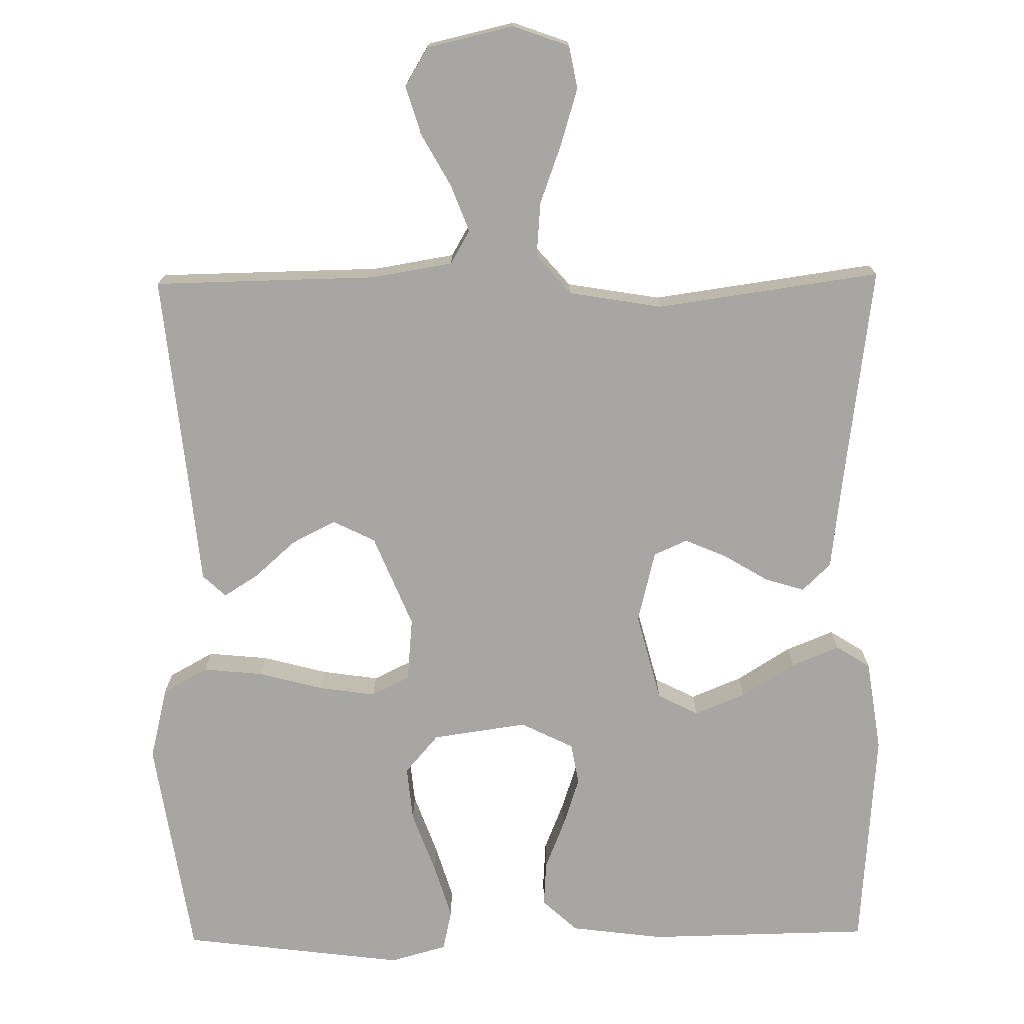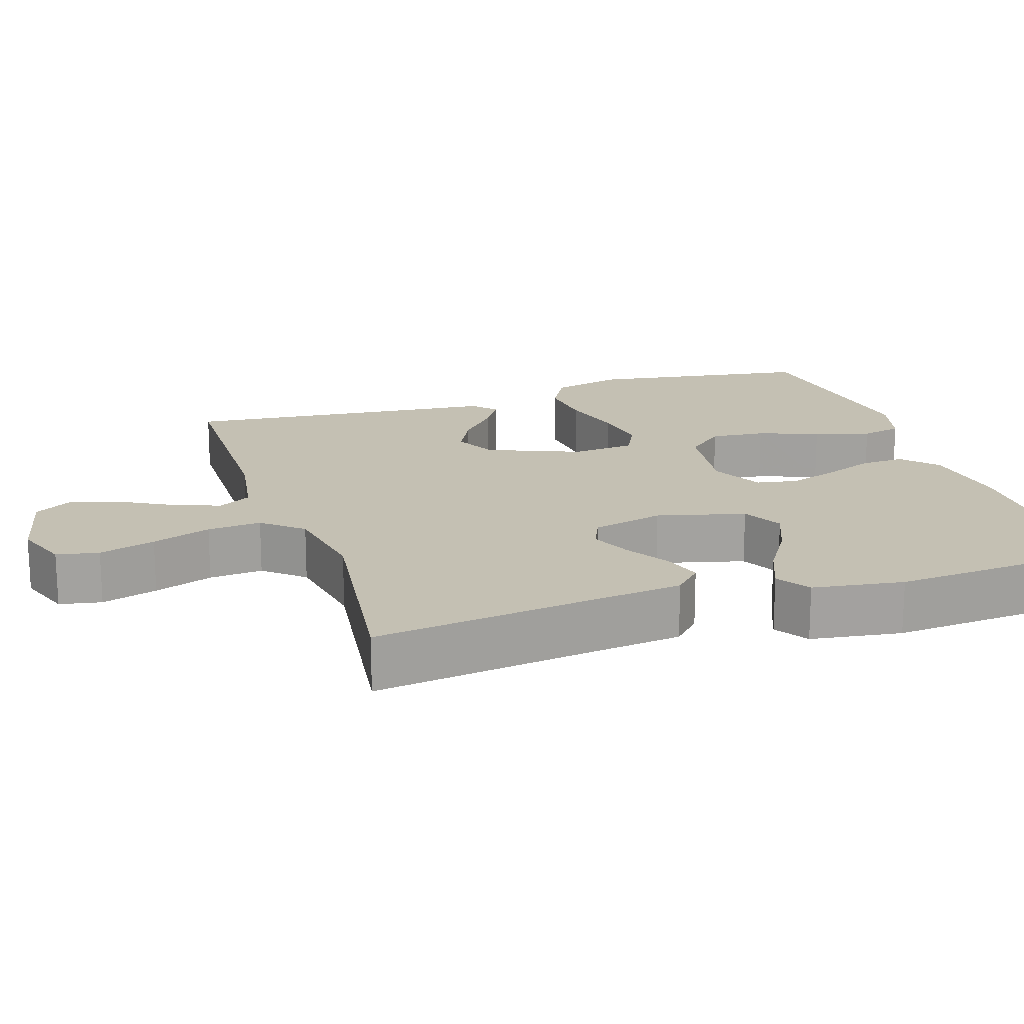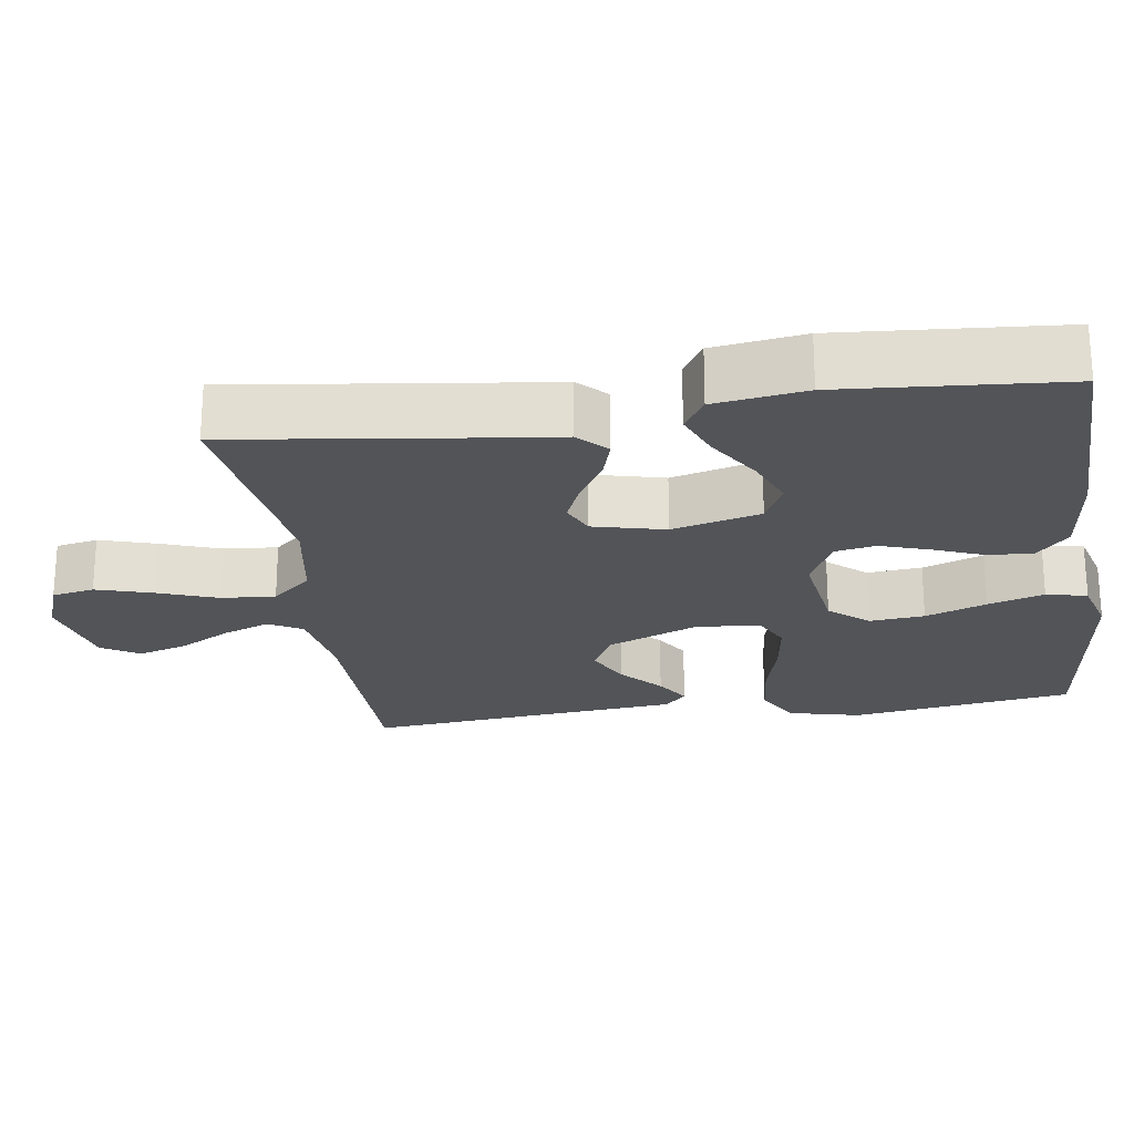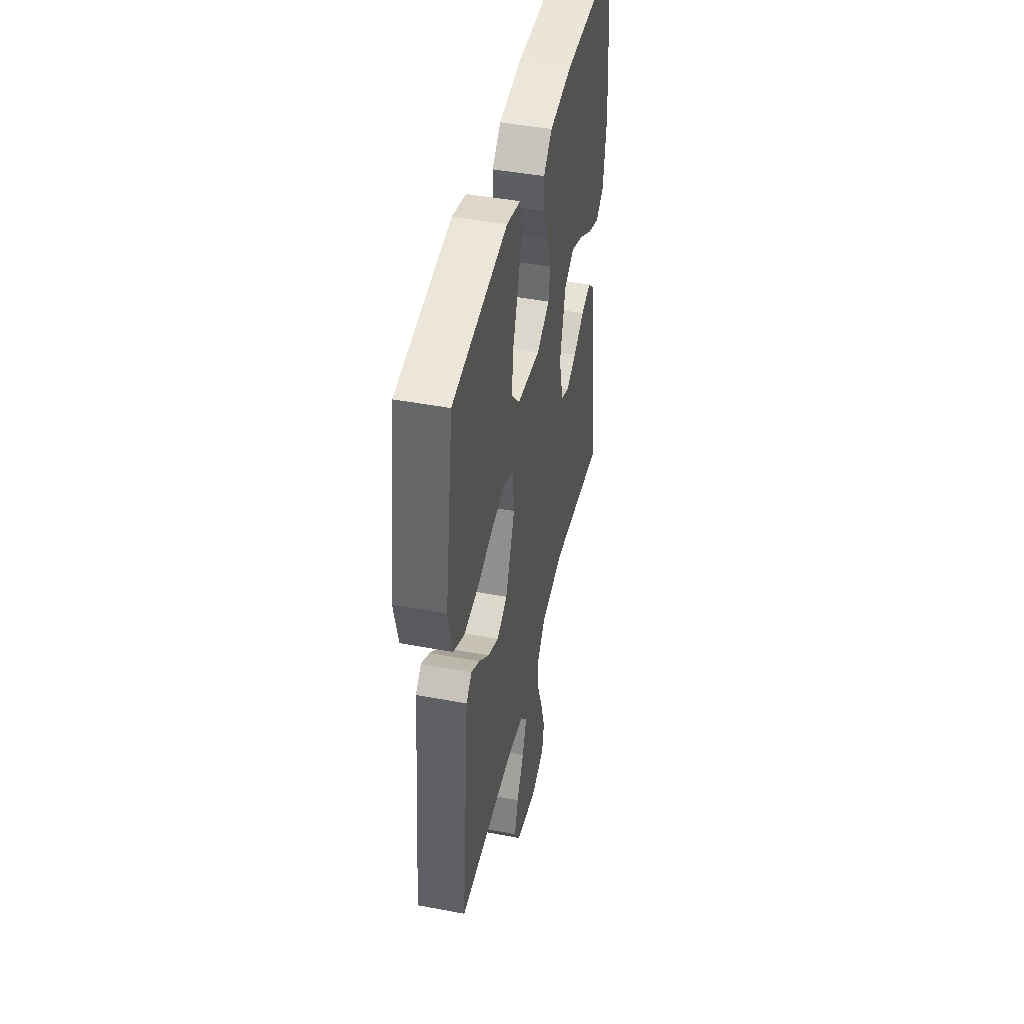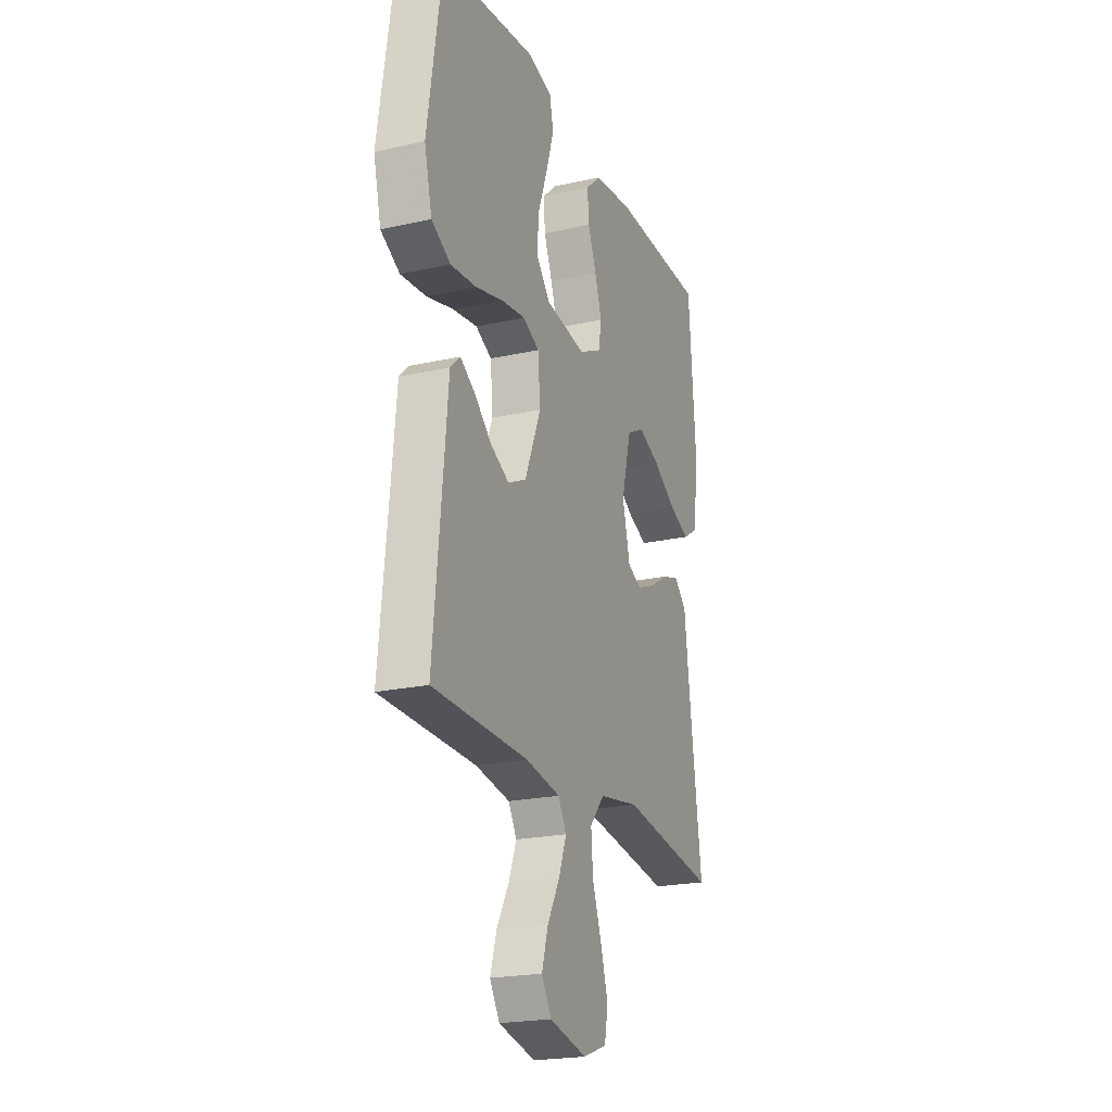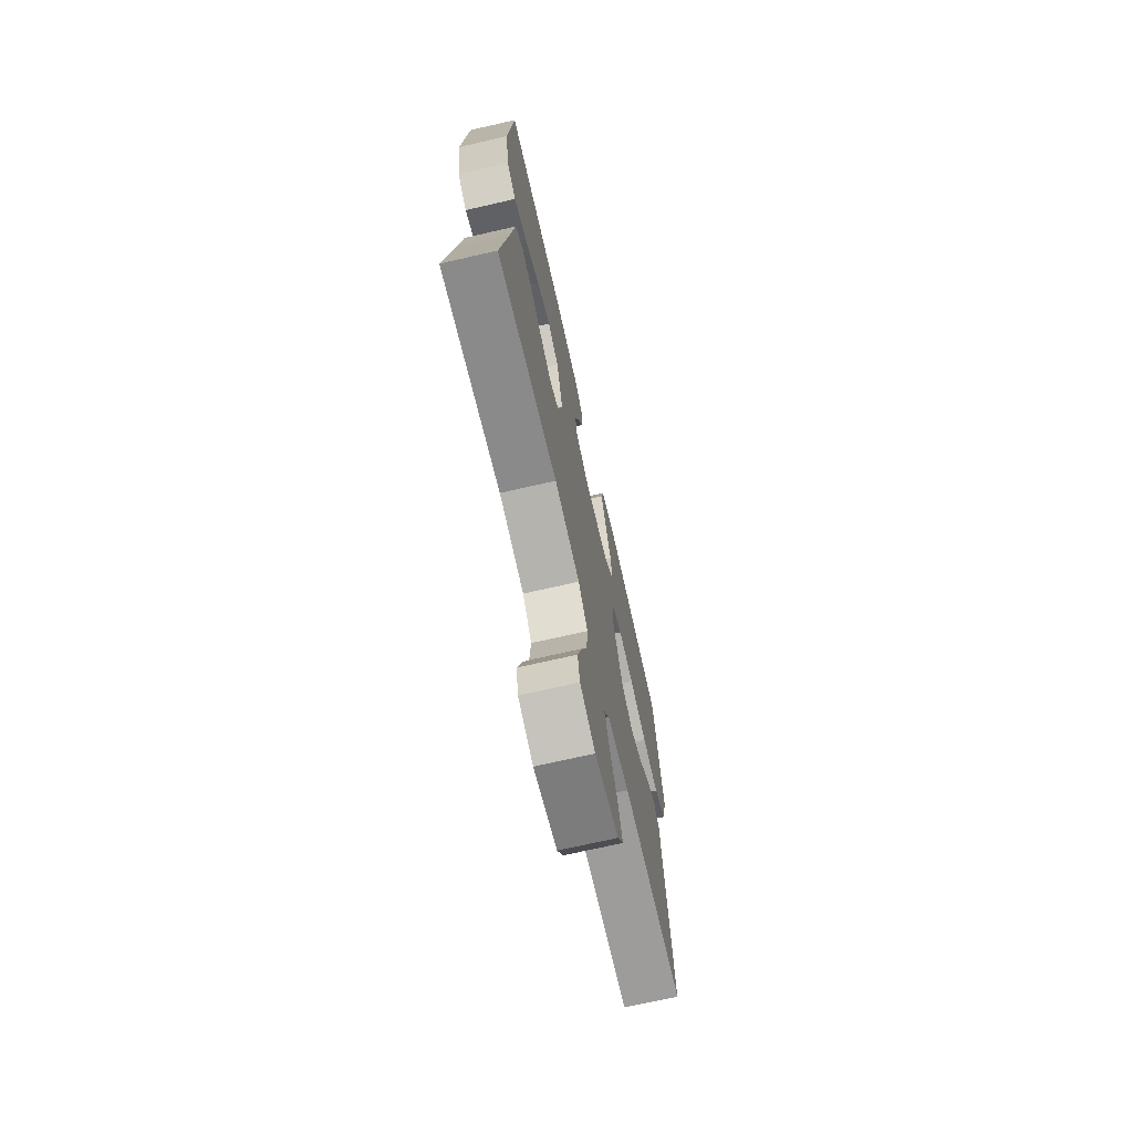
<metadata>
{"format":"obj","ext":"obj","renderer":"f3d","projection":"perspective","resolution":1024,"background":"white","views":[{"elev":-74.3,"azim":-179.2,"up":"+Y"},{"elev":18.0,"azim":-108.2,"up":"+Y"},{"elev":-22.9,"azim":-81.6,"up":"+Y"},{"elev":45.0,"azim":102.3,"up":"+Z"},{"elev":-21.7,"azim":111.5,"up":"+Z"},{"elev":-71.2,"azim":-77.1,"up":"+Z"}]}
</metadata>
<code>
v -0.5 0.07 -0.5
v -0.46 0.07 -0.2
v -0.445 0.07 -0.078
v -0.407 0.07 -0.041
v -0.354 0.07 -0.057
v -0.294 0.07 -0.093
v -0.238 0.07 -0.117
v -0.193 0.07 -0.097
v -0.169 0.07 0
v -0.2 0.07 0.119
v -0.255 0.07 0.147
v -0.323 0.07 0.119
v -0.395 0.07 0.074
v -0.459 0.07 0.048
v -0.505 0.07 0.077
v -0.523 0.07 0.2
v -0.5 0.07 0.5
v -0.2 0.07 0.505
v -0.075 0.07 0.489
v -0.028 0.07 0.446
v -0.032 0.07 0.385
v -0.059 0.07 0.318
v -0.081 0.07 0.251
v -0.071 0.07 0.196
v 0 0.07 0.161
v 0.127 0.07 0.179
v 0.172 0.07 0.231
v 0.165 0.07 0.305
v 0.135 0.07 0.387
v 0.112 0.07 0.462
v 0.124 0.07 0.517
v 0.2 0.07 0.538
v 0.5 0.07 0.5
v 0.546 0.07 0.2
v 0.522 0.07 0.102
v 0.462 0.07 0.069
v 0.381 0.07 0.077
v 0.294 0.07 0.1
v 0.218 0.07 0.111
v 0.167 0.07 0.086
v 0.159 0.07 0
v 0.21 0.07 -0.124
v 0.267 0.07 -0.152
v 0.326 0.07 -0.122
v 0.381 0.07 -0.073
v 0.427 0.07 -0.044
v 0.458 0.07 -0.073
v 0.47 0.07 -0.2
v 0.5 0.07 -0.5
v 0.2 0.07 -0.505
v 0.091 0.07 -0.523
v 0.065 0.07 -0.568
v 0.089 0.07 -0.631
v 0.128 0.07 -0.701
v 0.148 0.07 -0.767
v 0.117 0.07 -0.818
v 0 0.07 -0.845
v -0.075 0.07 -0.818
v -0.086 0.07 -0.761
v -0.063 0.07 -0.685
v -0.034 0.07 -0.605
v -0.028 0.07 -0.532
v -0.074 0.07 -0.479
v -0.2 0.07 -0.458
v -0.5 0 -0.5
v -0.46 0 -0.2
v -0.445 0 -0.078
v -0.407 0 -0.041
v -0.354 0 -0.057
v -0.294 0 -0.093
v -0.238 0 -0.117
v -0.193 0 -0.097
v -0.169 0 0
v -0.2 0 0.119
v -0.255 0 0.147
v -0.323 0 0.119
v -0.395 0 0.074
v -0.459 0 0.048
v -0.505 0 0.077
v -0.523 0 0.2
v -0.5 0 0.5
v -0.2 0 0.505
v -0.075 0 0.489
v -0.028 0 0.446
v -0.032 0 0.385
v -0.059 0 0.318
v -0.081 0 0.251
v -0.071 0 0.196
v 0 0 0.161
v 0.127 0 0.179
v 0.172 0 0.231
v 0.165 0 0.305
v 0.135 0 0.387
v 0.112 0 0.462
v 0.124 0 0.517
v 0.2 0 0.538
v 0.5 0 0.5
v 0.546 0 0.2
v 0.522 0 0.102
v 0.462 0 0.069
v 0.381 0 0.077
v 0.294 0 0.1
v 0.218 0 0.111
v 0.167 0 0.086
v 0.159 0 0
v 0.21 0 -0.124
v 0.267 0 -0.152
v 0.326 0 -0.122
v 0.381 0 -0.073
v 0.427 0 -0.044
v 0.458 0 -0.073
v 0.47 0 -0.2
v 0.5 0 -0.5
v 0.2 0 -0.505
v 0.091 0 -0.523
v 0.065 0 -0.568
v 0.089 0 -0.631
v 0.128 0 -0.701
v 0.148 0 -0.767
v 0.117 0 -0.818
v 0 0 -0.845
v -0.075 0 -0.818
v -0.086 0 -0.761
v -0.063 0 -0.685
v -0.034 0 -0.605
v -0.028 0 -0.532
v -0.074 0 -0.479
v -0.2 0 -0.458
f 58 59 60 61
f 56 57 58 61
f 56 61 62
f 53 54 55 56
f 52 53 56 62
f 51 52 62 63
f 48 49 50
f 48 50 51 63
f 44 45 46 47
f 43 44 47 48
f 35 36 37 38
f 35 38 39
f 34 35 39
f 33 34 39
f 32 33 39 40
f 28 29 30 31
f 28 31 32
f 27 28 32
f 19 20 21 22
f 19 22 23
f 18 19 23
f 17 18 23 24
f 12 13 14 15
f 11 12 15 16
f 3 4 5 6
f 2 3 6 7
f 64 1 2 7
f 43 48 63 64
f 42 43 64 7
f 41 42 7 8
f 27 32 40 41
f 26 27 41
f 25 26 41 8
f 24 25 8 9
f 11 16 17 24
f 10 11 24
f 9 10 24
f 125 124 123 122
f 125 122 121 120
f 126 125 120
f 120 119 118 117
f 126 120 117 116
f 127 126 116 115
f 114 113 112
f 127 115 114 112
f 111 110 109 108
f 112 111 108 107
f 102 101 100 99
f 103 102 99
f 103 99 98
f 103 98 97
f 104 103 97 96
f 95 94 93 92
f 96 95 92
f 96 92 91
f 86 85 84 83
f 87 86 83
f 87 83 82
f 88 87 82 81
f 79 78 77 76
f 80 79 76 75
f 70 69 68 67
f 71 70 67 66
f 71 66 65 128
f 128 127 112 107
f 71 128 107 106
f 72 71 106 105
f 105 104 96 91
f 105 91 90
f 72 105 90 89
f 73 72 89 88
f 88 81 80 75
f 88 75 74
f 88 74 73
f 1 65 66 2
f 2 66 67 3
f 3 67 68 4
f 4 68 69 5
f 5 69 70 6
f 6 70 71 7
f 7 71 72 8
f 8 72 73 9
f 9 73 74 10
f 10 74 75 11
f 11 75 76 12
f 12 76 77 13
f 13 77 78 14
f 14 78 79 15
f 15 79 80 16
f 16 80 81 17
f 17 81 82 18
f 18 82 83 19
f 19 83 84 20
f 20 84 85 21
f 21 85 86 22
f 22 86 87 23
f 23 87 88 24
f 24 88 89 25
f 25 89 90 26
f 26 90 91 27
f 27 91 92 28
f 28 92 93 29
f 29 93 94 30
f 30 94 95 31
f 31 95 96 32
f 32 96 97 33
f 33 97 98 34
f 34 98 99 35
f 35 99 100 36
f 36 100 101 37
f 37 101 102 38
f 38 102 103 39
f 39 103 104 40
f 40 104 105 41
f 41 105 106 42
f 42 106 107 43
f 43 107 108 44
f 44 108 109 45
f 45 109 110 46
f 46 110 111 47
f 47 111 112 48
f 48 112 113 49
f 49 113 114 50
f 50 114 115 51
f 51 115 116 52
f 52 116 117 53
f 53 117 118 54
f 54 118 119 55
f 55 119 120 56
f 56 120 121 57
f 57 121 122 58
f 58 122 123 59
f 59 123 124 60
f 60 124 125 61
f 61 125 126 62
f 62 126 127 63
f 63 127 128 64
f 64 128 65 1

</code>
